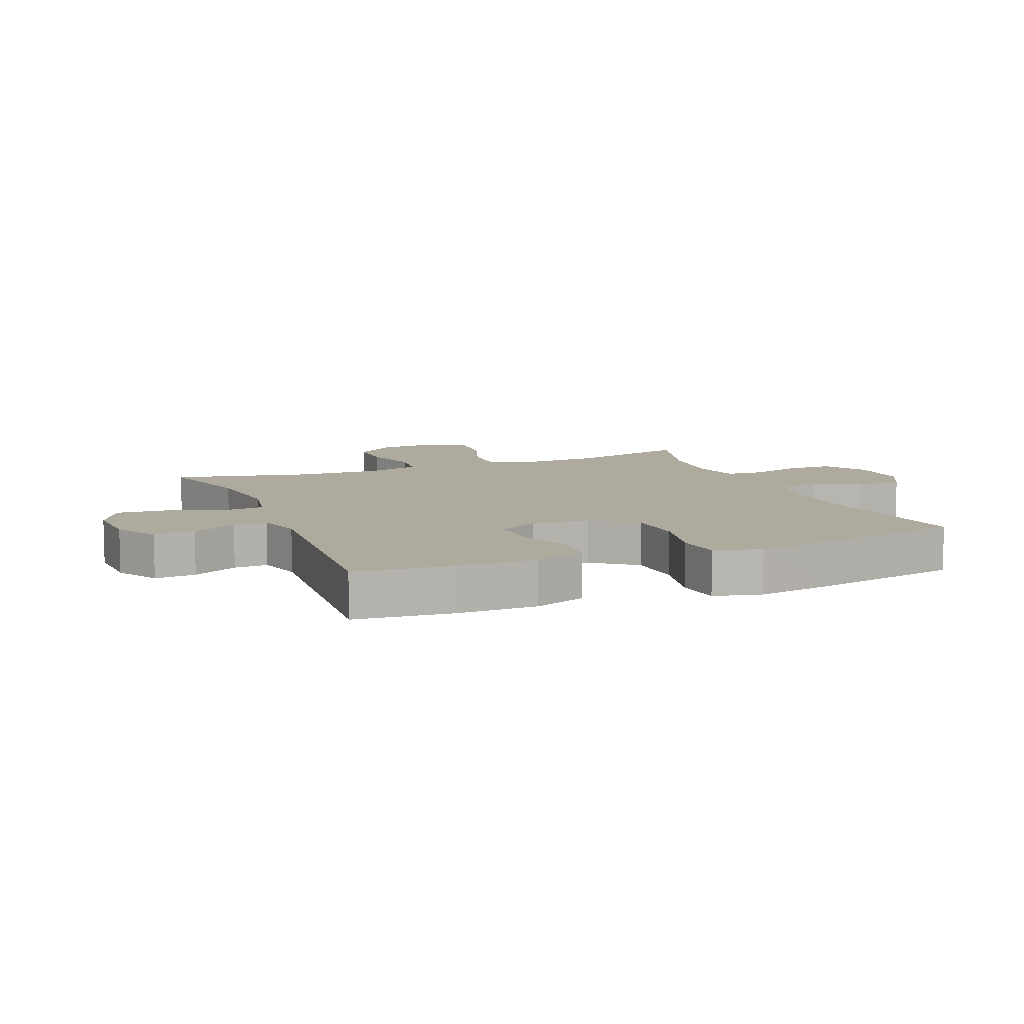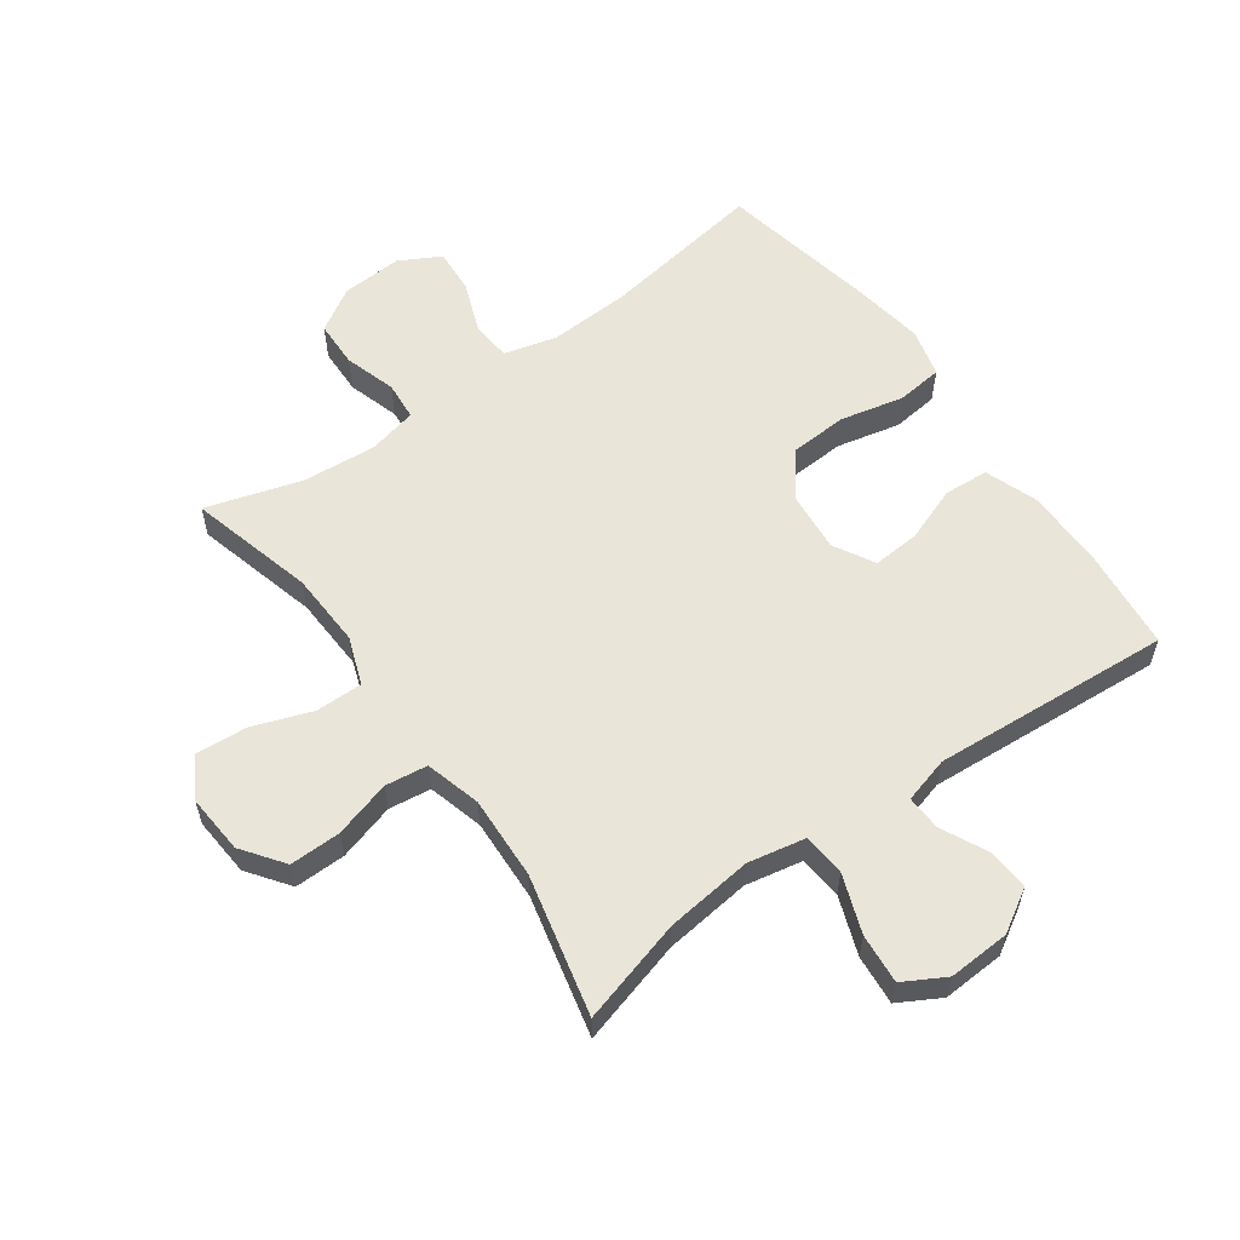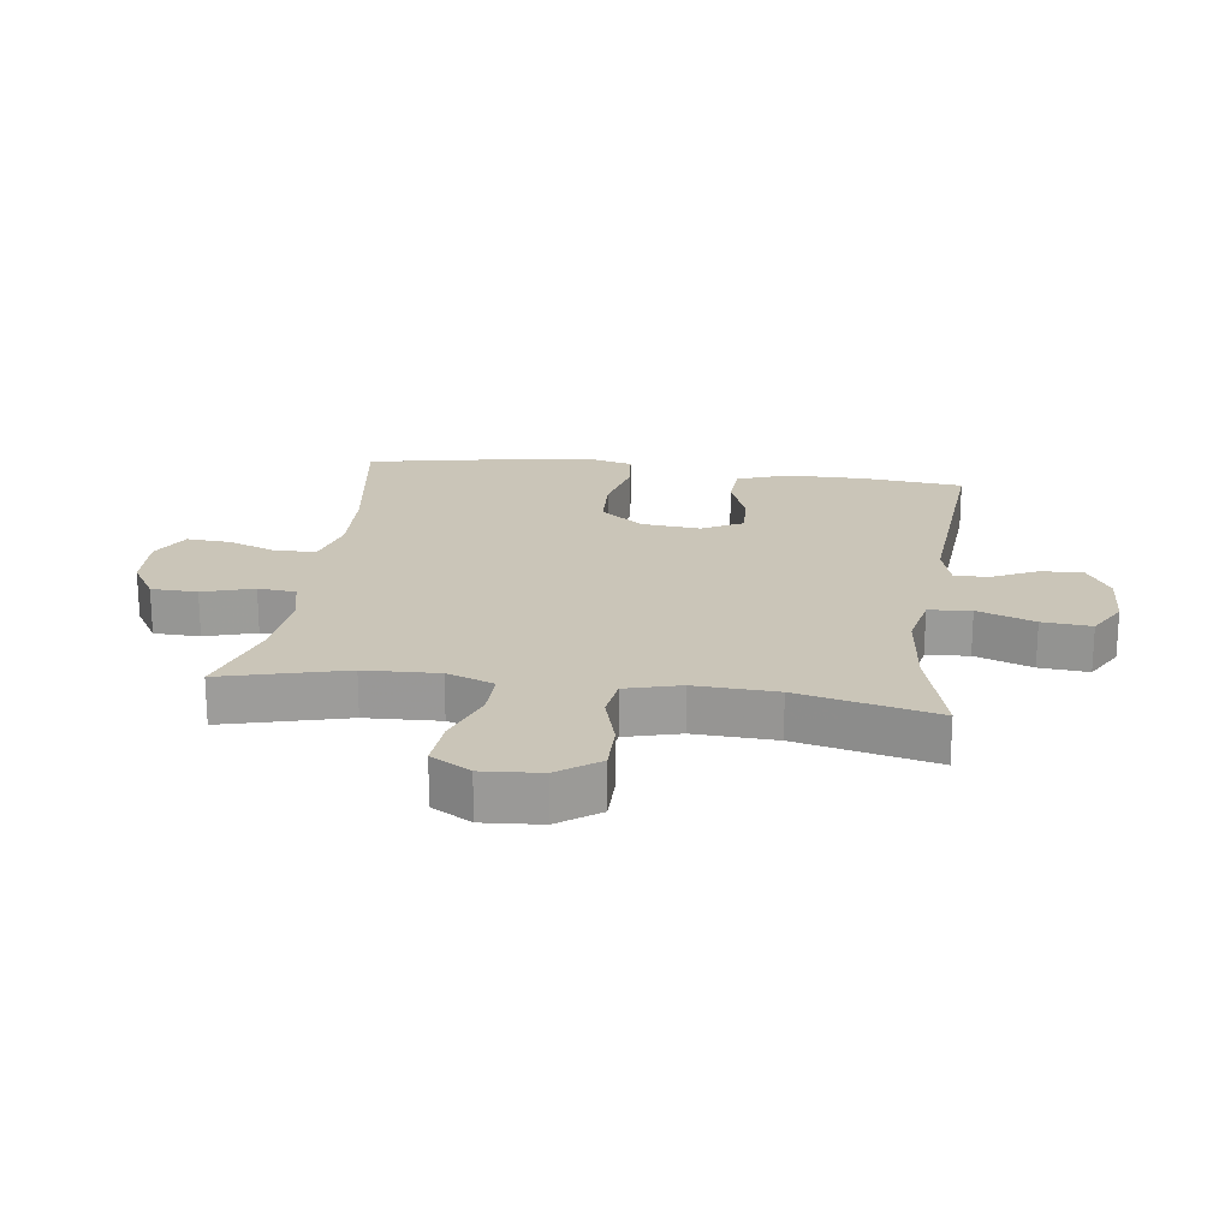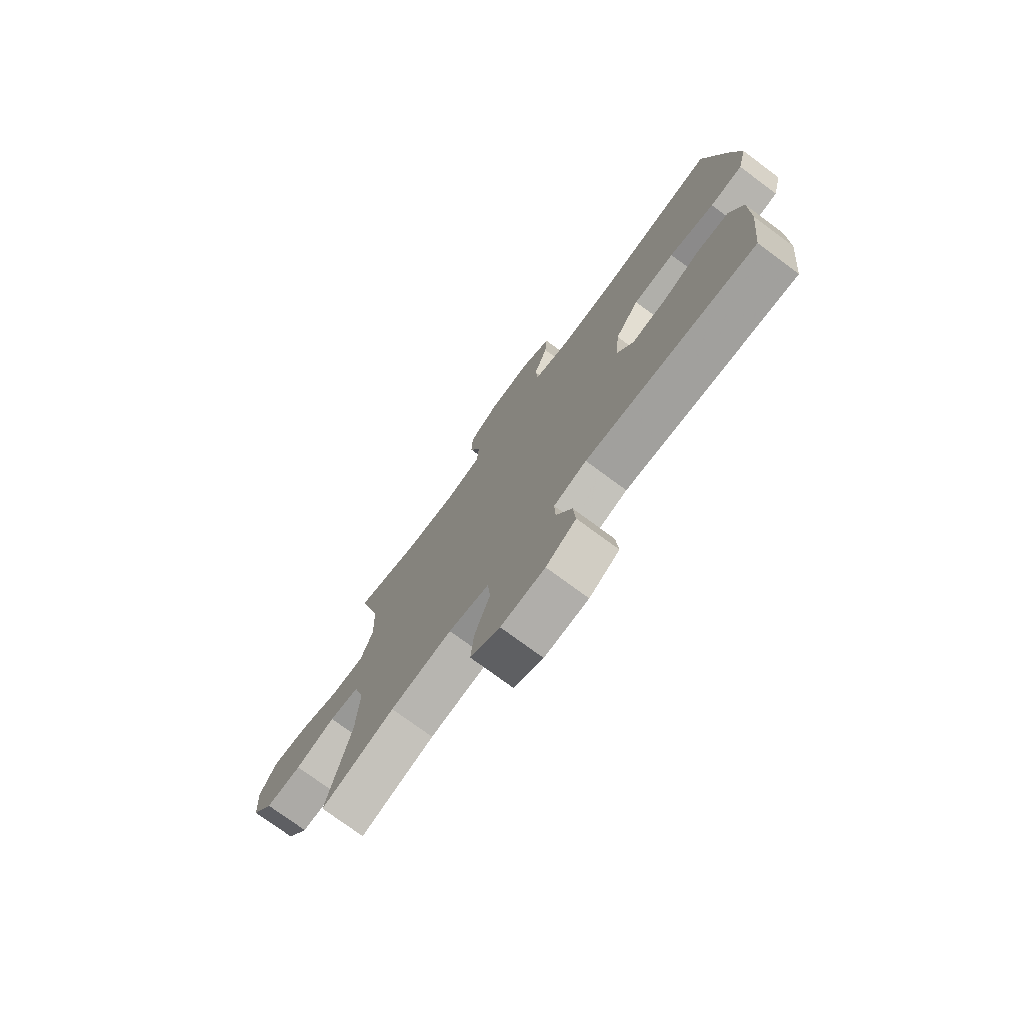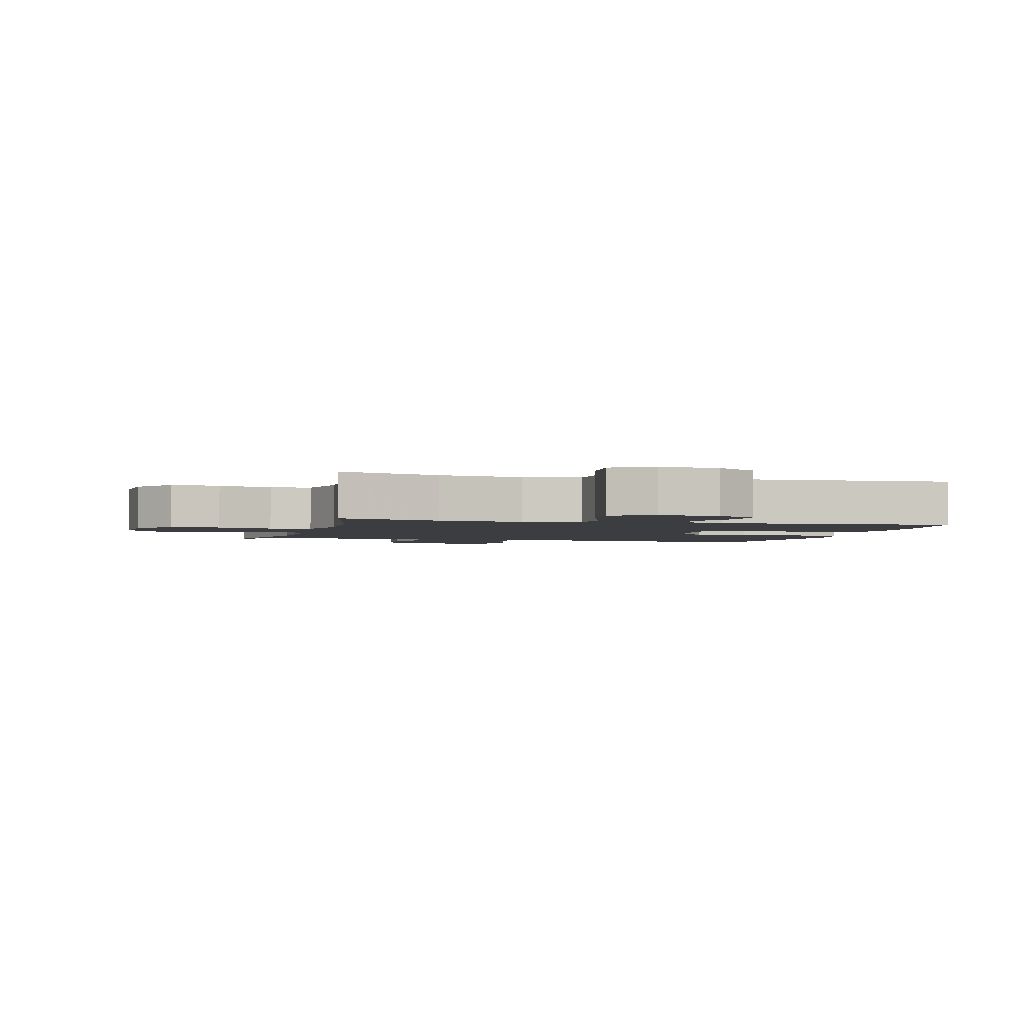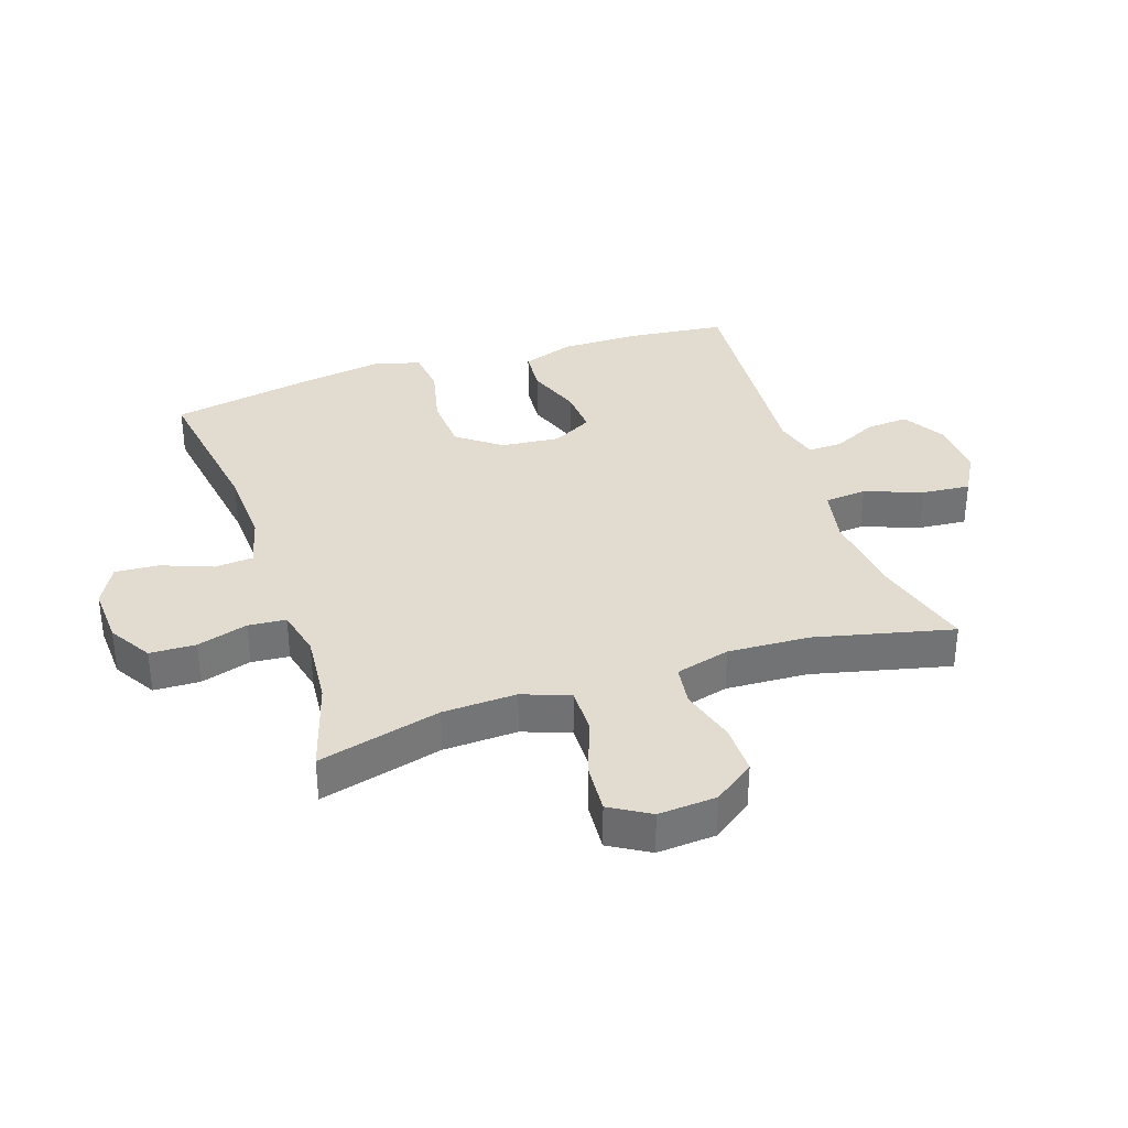
<metadata>
{"format":"obj","ext":"obj","renderer":"f3d","projection":"perspective","resolution":1024,"background":"white","views":[{"elev":9.3,"azim":-112.3,"up":"+Y"},{"elev":58.4,"azim":144.3,"up":"+Y"},{"elev":20.4,"azim":97.8,"up":"+Y"},{"elev":-75.3,"azim":-126.5,"up":"+Z"},{"elev":-2.5,"azim":164.9,"up":"+Y"},{"elev":34.5,"azim":71.6,"up":"+Y"}]}
</metadata>
<code>
v 0.5 0.07 -0.5
v 0.335 0.07 -0.454
v 0.197 0.07 -0.438
v 0.106 0.07 -0.456
v 0.1 0.07 -0.524
v 0.134 0.07 -0.616
v 0.141 0.07 -0.695
v 0.075 0.07 -0.732
v -0.023 0.07 -0.727
v -0.09 0.07 -0.687
v -0.085 0.07 -0.62
v -0.05 0.07 -0.547
v -0.048 0.07 -0.492
v -0.121 0.07 -0.472
v -0.5 0.07 -0.5
v -0.517 0.07 -0.341
v -0.517 0.07 -0.213
v -0.487 0.07 -0.129
v -0.416 0.07 -0.124
v -0.329 0.07 -0.156
v -0.254 0.07 -0.161
v -0.218 0.07 -0.096
v -0.227 0.07 -0.001
v -0.28 0.07 0.069
v -0.372 0.07 0.074
v -0.473 0.07 0.051
v -0.546 0.07 0.059
v -0.566 0.07 0.136
v -0.548 0.07 0.252
v -0.5 0.07 0.5
v -0.24 0.07 0.46
v -0.111 0.07 0.454
v -0.027 0.07 0.476
v -0.022 0.07 0.539
v -0.053 0.07 0.62
v -0.058 0.07 0.691
v 0.007 0.07 0.726
v 0.103 0.07 0.721
v 0.172 0.07 0.679
v 0.174 0.07 0.605
v 0.149 0.07 0.523
v 0.154 0.07 0.462
v 0.232 0.07 0.444
v 0.349 0.07 0.454
v 0.5 0.07 0.5
v 0.448 0.07 0.302
v 0.443 0.07 0.183
v 0.471 0.07 0.107
v 0.546 0.07 0.108
v 0.64 0.07 0.142
v 0.721 0.07 0.148
v 0.759 0.07 0.084
v 0.752 0.07 -0.01
v 0.704 0.07 -0.076
v 0.623 0.07 -0.075
v 0.533 0.07 -0.049
v 0.466 0.07 -0.058
v 0.442 0.07 -0.146
v 0.448 0.07 -0.278
v 0.5 0 -0.5
v 0.335 0 -0.454
v 0.197 0 -0.438
v 0.106 0 -0.456
v 0.1 0 -0.524
v 0.134 0 -0.616
v 0.141 0 -0.695
v 0.075 0 -0.732
v -0.023 0 -0.727
v -0.09 0 -0.687
v -0.085 0 -0.62
v -0.05 0 -0.547
v -0.048 0 -0.492
v -0.121 0 -0.472
v -0.5 0 -0.5
v -0.517 0 -0.341
v -0.517 0 -0.213
v -0.487 0 -0.129
v -0.416 0 -0.124
v -0.329 0 -0.156
v -0.254 0 -0.161
v -0.218 0 -0.096
v -0.227 0 -0.001
v -0.28 0 0.069
v -0.372 0 0.074
v -0.473 0 0.051
v -0.546 0 0.059
v -0.566 0 0.136
v -0.548 0 0.252
v -0.5 0 0.5
v -0.24 0 0.46
v -0.111 0 0.454
v -0.027 0 0.476
v -0.022 0 0.539
v -0.053 0 0.62
v -0.058 0 0.691
v 0.007 0 0.726
v 0.103 0 0.721
v 0.172 0 0.679
v 0.174 0 0.605
v 0.149 0 0.523
v 0.154 0 0.462
v 0.232 0 0.444
v 0.349 0 0.454
v 0.5 0 0.5
v 0.448 0 0.302
v 0.443 0 0.183
v 0.471 0 0.107
v 0.546 0 0.108
v 0.64 0 0.142
v 0.721 0 0.148
v 0.759 0 0.084
v 0.752 0 -0.01
v 0.704 0 -0.076
v 0.623 0 -0.075
v 0.533 0 -0.049
v 0.466 0 -0.058
v 0.442 0 -0.146
v 0.448 0 -0.278
f 54 55 56
f 53 54 56
f 52 53 56
f 51 52 56
f 50 51 56
f 49 50 56
f 48 49 56 57
f 47 48 57 58
f 44 45 46
f 43 44 46 47
f 42 43 47 58
f 39 40 41
f 38 39 41
f 37 38 41
f 36 37 41
f 35 36 41
f 34 35 41
f 33 34 41 42
f 42 58 59
f 33 42 59
f 32 33 59
f 29 30 31
f 28 29 31
f 27 28 31
f 26 27 31
f 25 26 31
f 24 25 31 32
f 18 19 20
f 17 18 20
f 16 17 20
f 15 16 20
f 14 15 20
f 13 14 20 21
f 10 11 12
f 9 10 12
f 8 9 12
f 7 8 12
f 6 7 12
f 5 6 12
f 4 5 12 13
f 59 1 2
f 32 59 2
f 24 32 2
f 23 24 2
f 4 13 21 22
f 3 4 22 23
f 2 3 23
f 115 114 113
f 115 113 112
f 115 112 111
f 115 111 110
f 115 110 109
f 115 109 108
f 116 115 108 107
f 117 116 107 106
f 105 104 103
f 106 105 103 102
f 117 106 102 101
f 100 99 98
f 100 98 97
f 100 97 96
f 100 96 95
f 100 95 94
f 100 94 93
f 101 100 93 92
f 118 117 101
f 118 101 92
f 118 92 91
f 90 89 88
f 90 88 87
f 90 87 86
f 90 86 85
f 90 85 84
f 91 90 84 83
f 79 78 77
f 79 77 76
f 79 76 75
f 79 75 74
f 79 74 73
f 80 79 73 72
f 71 70 69
f 71 69 68
f 71 68 67
f 71 67 66
f 71 66 65
f 71 65 64
f 72 71 64 63
f 61 60 118
f 61 118 91
f 61 91 83
f 61 83 82
f 81 80 72 63
f 82 81 63 62
f 82 62 61
f 1 60 61 2
f 2 61 62 3
f 3 62 63 4
f 4 63 64 5
f 5 64 65 6
f 6 65 66 7
f 7 66 67 8
f 8 67 68 9
f 9 68 69 10
f 10 69 70 11
f 11 70 71 12
f 12 71 72 13
f 13 72 73 14
f 14 73 74 15
f 15 74 75 16
f 16 75 76 17
f 17 76 77 18
f 18 77 78 19
f 19 78 79 20
f 20 79 80 21
f 21 80 81 22
f 22 81 82 23
f 23 82 83 24
f 24 83 84 25
f 25 84 85 26
f 26 85 86 27
f 27 86 87 28
f 28 87 88 29
f 29 88 89 30
f 30 89 90 31
f 31 90 91 32
f 32 91 92 33
f 33 92 93 34
f 34 93 94 35
f 35 94 95 36
f 36 95 96 37
f 37 96 97 38
f 38 97 98 39
f 39 98 99 40
f 40 99 100 41
f 41 100 101 42
f 42 101 102 43
f 43 102 103 44
f 44 103 104 45
f 45 104 105 46
f 46 105 106 47
f 47 106 107 48
f 48 107 108 49
f 49 108 109 50
f 50 109 110 51
f 51 110 111 52
f 52 111 112 53
f 53 112 113 54
f 54 113 114 55
f 55 114 115 56
f 56 115 116 57
f 57 116 117 58
f 58 117 118 59
f 59 118 60 1

</code>
